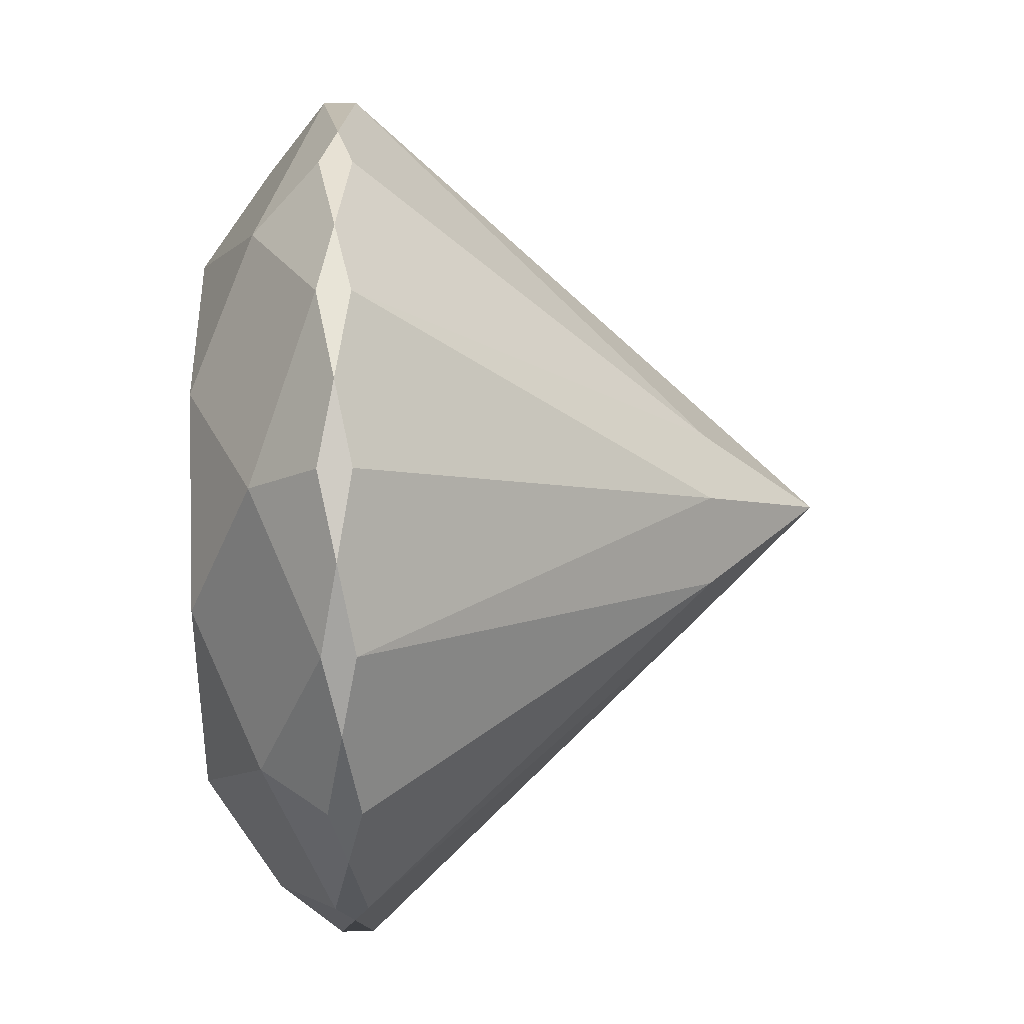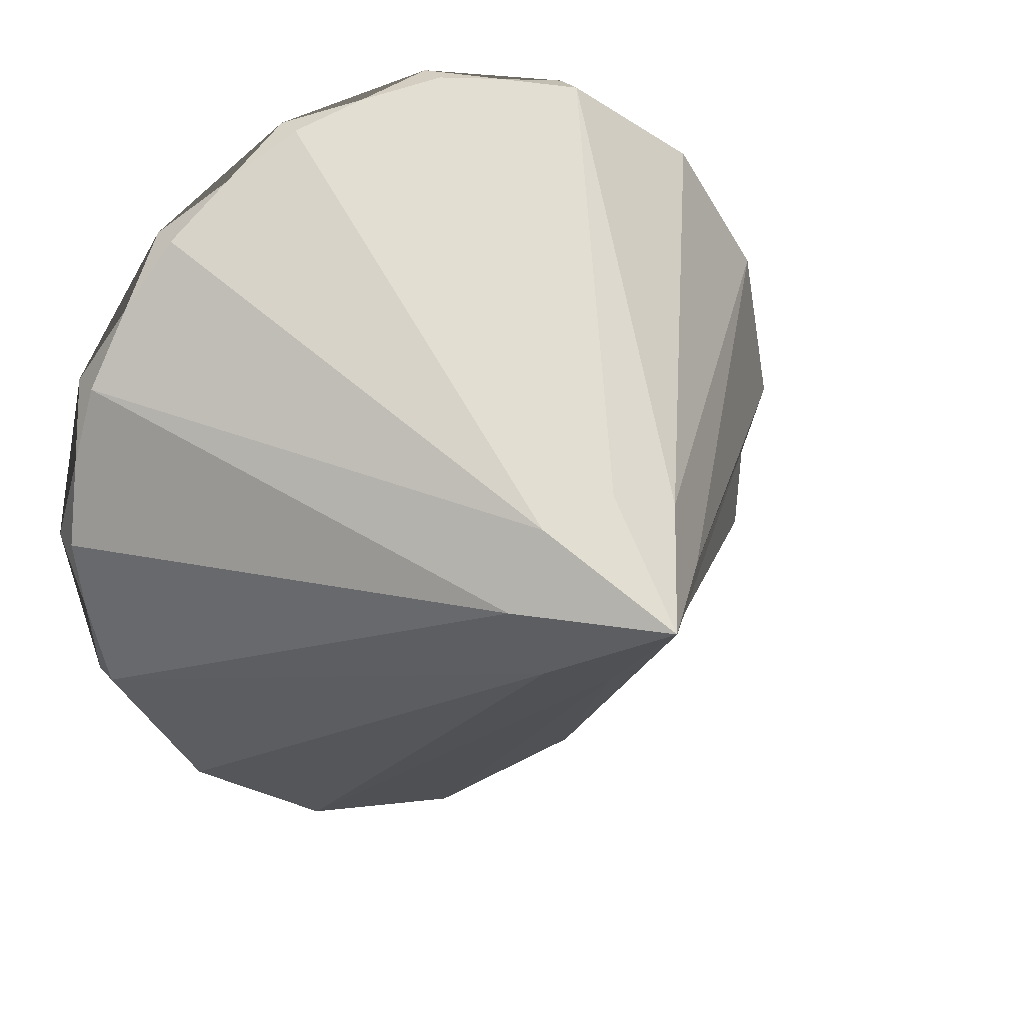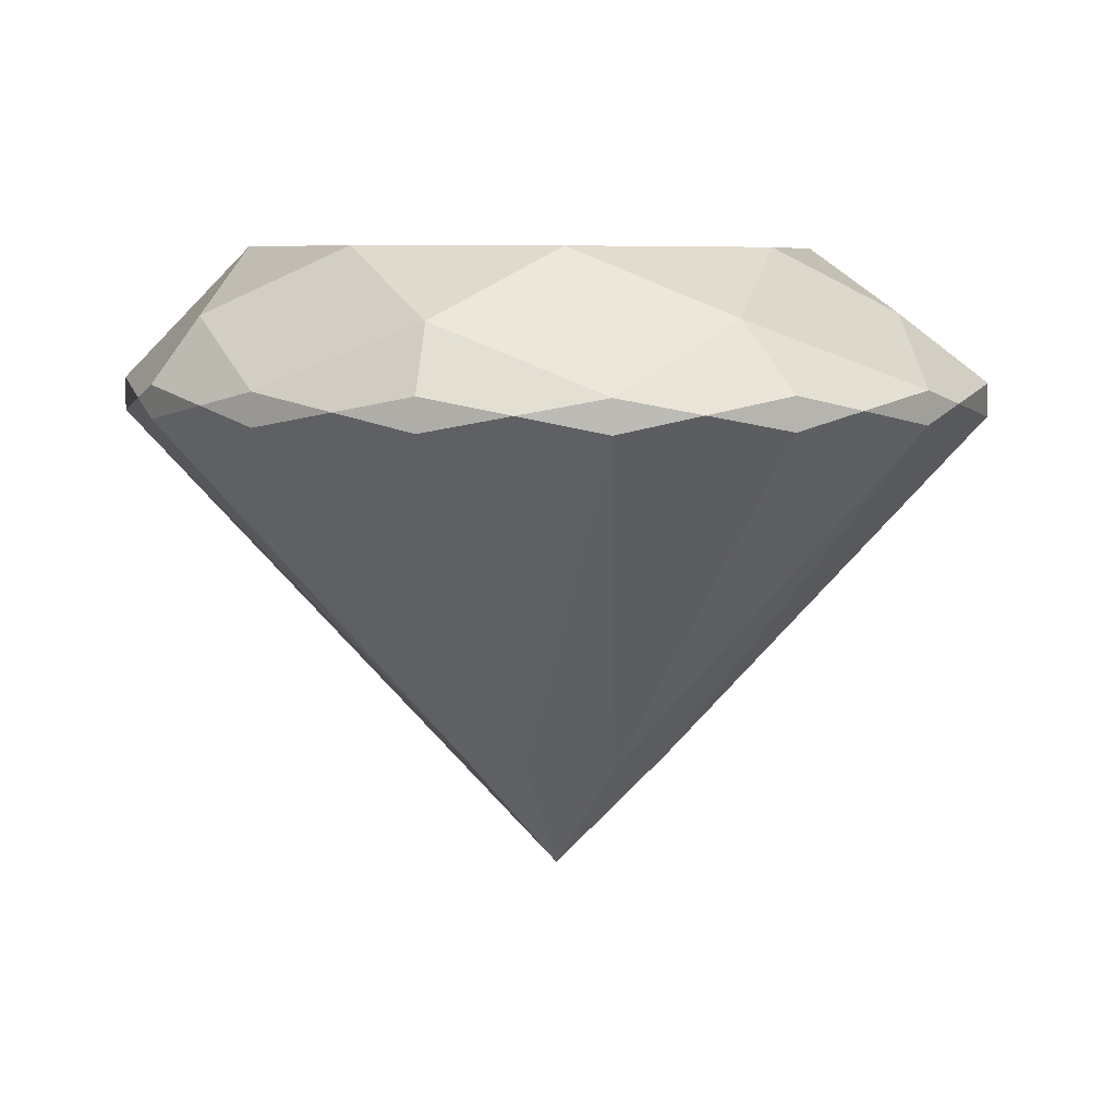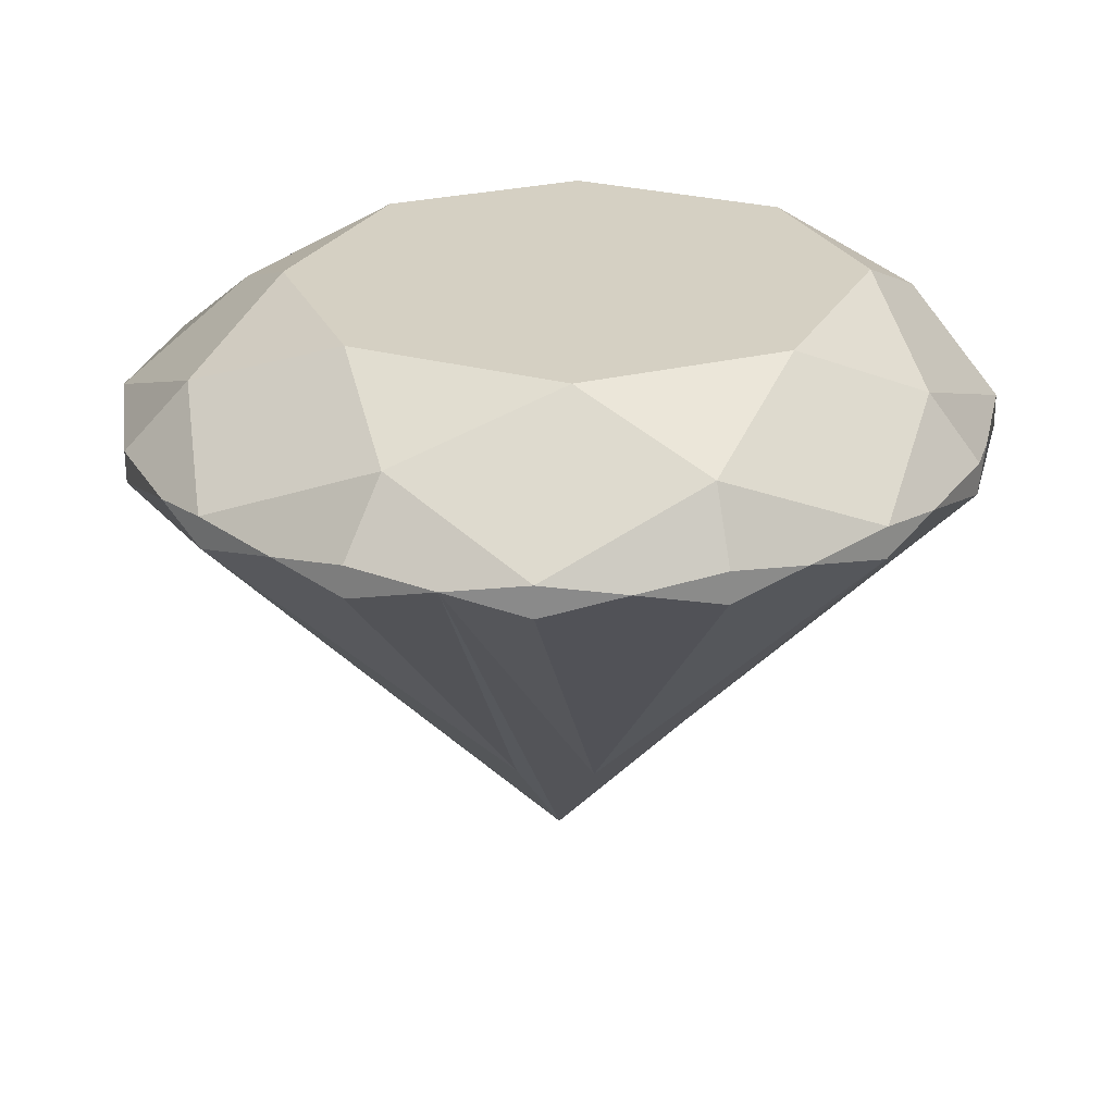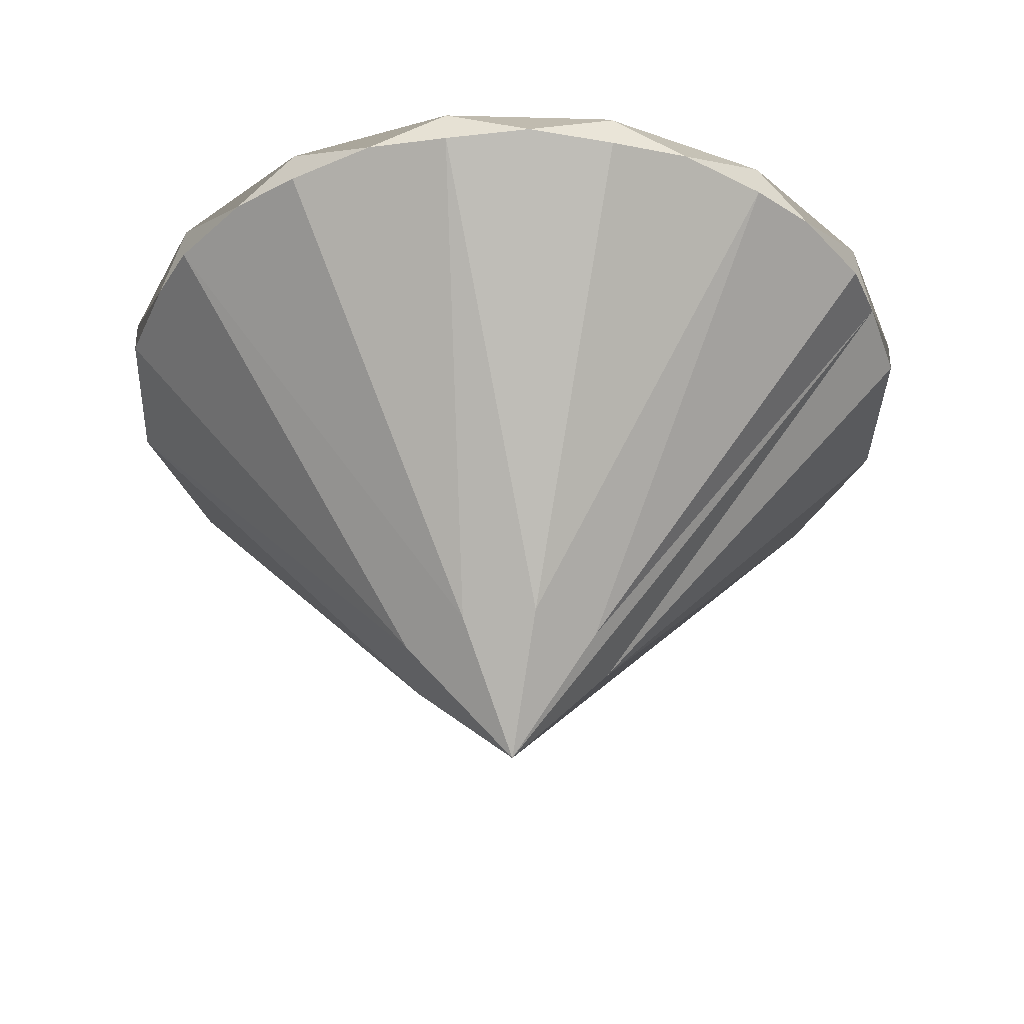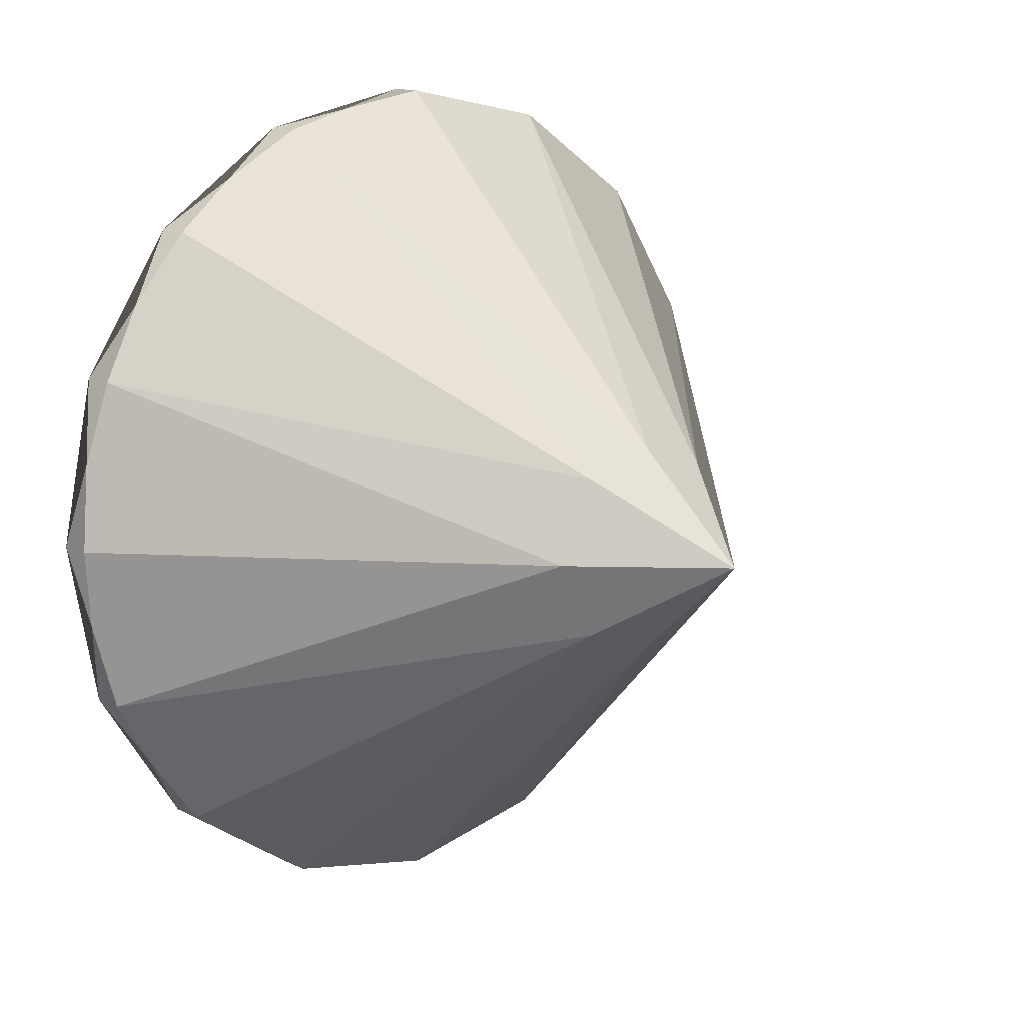
<metadata>
{"format":"obj","ext":"obj","renderer":"f3d","projection":"perspective","resolution":1024,"background":"white","views":[{"elev":39.6,"azim":-92.1,"up":"+Z"},{"elev":24.9,"azim":-30.2,"up":"+Z"},{"elev":6.6,"azim":-118.4,"up":"+Y"},{"elev":26.1,"azim":115.3,"up":"+Y"},{"elev":-36.8,"azim":31.6,"up":"+Y"},{"elev":13.1,"azim":-43.1,"up":"+Z"}]}
</metadata>
<code>
o Diamond_Mesh
v 0.2894 0.5371 0.3437
v 0.07246 0.08541 -0.04806
v 0.07168 -0.067 -0.1761
v 0.1664 0.08535 -0.08173
v 0.07168 -0.067 -0.1761
v 0.07246 0.08541 -0.04806
v -0.1396 0.538 0.3454
v -0.03214 0.08521 -0.07039
v -0.3219 0.5389 0.2247
v -0.03214 0.08521 -0.07039
v -0.1396 0.538 0.3454
v -0.2307 0.5593 0.2851
v -0.07735 0.7514 -0.5352
v -0.2737 0.666 -0.5304
v -0.2567 0.7509 -0.3428
v 0.07518 0.579 0.3874
v 0.1823 0.5581 0.3656
v 0.2895 0.5788 0.3439
v 0.07791 0.6669 0.2814
v 0.07509 0.5374 0.3872
v 0.1823 0.5581 0.3656
v 0.07518 0.579 0.3874
v -0.0322 0.5585 0.3664
v -0.1395 0.5797 0.3456
v -0.0322 0.5585 0.3664
v 0.07518 0.579 0.3874
v 0.07791 0.6669 0.2814
v -0.1396 0.538 0.3454
v -0.0322 0.5585 0.3664
v -0.1395 0.5797 0.3456
v -0.2307 0.5593 0.2851
v -0.3218 0.5806 0.2249
v -0.2307 0.5593 0.2851
v -0.1395 0.5797 0.3456
v -0.249 0.6673 0.1389
v -0.3219 0.5389 0.2247
v -0.2307 0.5593 0.2851
v -0.3218 0.5806 0.2249
v -0.383 0.5603 0.1341
v -0.444 0.5817 0.04349
v -0.383 0.5603 0.1341
v -0.3218 0.5806 0.2249
v -0.249 0.6673 0.1389
v -0.4441 0.54 0.0433
v -0.383 0.5603 0.1341
v -0.444 0.5817 0.04349
v -0.4658 0.5614 -0.06377
v -0.4875 0.5828 -0.1708
v -0.4658 0.5614 -0.06377
v -0.444 0.5817 0.04349
v -0.3942 0.667 -0.1865
v -0.4876 0.5411 -0.171
v -0.4658 0.5614 -0.06377
v -0.4875 0.5828 -0.1708
v -0.4667 0.5624 -0.2783
v -0.4457 0.5837 -0.3855
v -0.4667 0.5624 -0.2783
v -0.4875 0.5828 -0.1708
v -0.3942 0.667 -0.1865
v -0.4458 0.542 -0.3857
v -0.4667 0.5624 -0.2783
v -0.4457 0.5837 -0.3855
v -0.3854 0.5632 -0.4768
v -0.3249 0.5843 -0.5678
v -0.3854 0.5632 -0.4768
v -0.4457 0.5837 -0.3855
v -0.2737 0.666 -0.5304
v -0.325 0.5426 -0.568
v -0.3854 0.5632 -0.4768
v -0.3249 0.5843 -0.5678
v -0.2343 0.5636 -0.629
v -0.1436 0.5845 -0.69
v -0.2343 0.5636 -0.629
v -0.3249 0.5843 -0.5678
v -0.2737 0.666 -0.5304
v -0.1437 0.5428 -0.6902
v -0.2343 0.5636 -0.629
v -0.1436 0.5845 -0.69
v -0.03645 0.5636 -0.7119
v 0.07075 0.5843 -0.7335
v -0.03645 0.5636 -0.7119
v -0.1436 0.5845 -0.69
v 0.07731 0.6667 -0.6674
v 0.07067 0.5426 -0.7337
v -0.03645 0.5636 -0.7119
v 0.07075 0.5843 -0.7335
v 0.178 0.5632 -0.7127
v 0.2854 0.5837 -0.6917
v 0.178 0.5632 -0.7127
v 0.07075 0.5843 -0.7335
v 0.07731 0.6667 -0.6674
v 0.2853 0.542 -0.6919
v 0.178 0.5632 -0.7127
v 0.2854 0.5837 -0.6917
v 0.3765 0.5624 -0.6314
v 0.4677 0.5828 -0.5709
v 0.3765 0.5624 -0.6314
v 0.2854 0.5837 -0.6917
v 0.4209 0.6661 -0.5334
v 0.4677 0.5411 -0.5711
v 0.3765 0.5624 -0.6314
v 0.4677 0.5828 -0.5709
v 0.5288 0.5614 -0.4803
v 0.5899 0.5817 -0.3896
v 0.5288 0.5614 -0.4803
v 0.4677 0.5828 -0.5709
v 0.4209 0.6661 -0.5334
v 0.5899 0.54 -0.3898
v 0.5288 0.5614 -0.4803
v 0.5899 0.5817 -0.3896
v 0.6117 0.5603 -0.2825
v 0.6335 0.5806 -0.1752
v 0.6117 0.5603 -0.2825
v 0.5899 0.5817 -0.3896
v 0.558 0.6665 -0.1857
v 0.6334 0.5389 -0.1754
v 0.6117 0.5603 -0.2825
v 0.6335 0.5806 -0.1752
v 0.6125 0.5593 -0.06801
v 0.5916 0.5797 0.03942
v 0.6125 0.5593 -0.06801
v 0.6335 0.5806 -0.1752
v 0.558 0.6665 -0.1857
v 0.5915 0.538 0.03922
v 0.6125 0.5593 -0.06801
v 0.5916 0.5797 0.03942
v 0.5312 0.5585 0.1305
v 0.4708 0.579 0.2217
v 0.5312 0.5585 0.1305
v 0.5916 0.5797 0.03942
v 0.4228 0.666 0.1551
v 0.4707 0.5374 0.2215
v 0.5312 0.5585 0.1305
v 0.4708 0.579 0.2217
v 0.3801 0.5581 0.2827
v 0.2895 0.5788 0.3439
v 0.3801 0.5581 0.2827
v 0.4708 0.579 0.2217
v 0.4228 0.666 0.1551
v 0.07168 -0.067 -0.1761
v -0.02875 0.08526 -0.2753
v -0.1437 0.5428 -0.6902
v 0.07143 0.08531 -0.3116
v 0.07168 -0.067 -0.1761
v 0.07143 0.08531 -0.3116
v 0.2853 0.542 -0.6919
v 0.1682 0.08531 -0.2724
v 0.07168 -0.067 -0.1761
v 0.204 0.08536 -0.1759
v 0.5915 0.538 0.03922
v 0.1664 0.08535 -0.08173
v 0.07168 -0.067 -0.1761
v -0.0821 0.08514 -0.1747
v -0.4458 0.542 -0.3857
v -0.02875 0.08526 -0.2753
v -0.4441 0.54 0.0433
v -0.03214 0.08521 -0.07039
v -0.3219 0.5389 0.2247
v -0.383 0.5603 0.1341
v 0.07168 -0.067 -0.1761
v -0.03214 0.08521 -0.07039
v -0.4441 0.54 0.0433
v -0.0821 0.08514 -0.1747
v 0.2894 0.5371 0.3437
v 0.1823 0.5581 0.3656
v 0.07509 0.5374 0.3872
v 0.07246 0.08541 -0.04806
v -0.1396 0.538 0.3454
v 0.07246 0.08541 -0.04806
v 0.07509 0.5374 0.3872
v -0.0322 0.5585 0.3664
v -0.1395 0.5797 0.3456
v 0.07791 0.6669 0.2814
v -0.0552 0.7482 0.1348
v -0.249 0.6673 0.1389
v 0.2329 0.7469 0.1301
v 0.07791 0.6669 0.2814
v 0.2895 0.5788 0.3439
v 0.4228 0.666 0.1551
v 0.422 0.7475 -0.06458
v 0.4228 0.666 0.1551
v 0.5916 0.5797 0.03942
v 0.558 0.6665 -0.1857
v 0.5899 0.5817 -0.3896
v 0.4209 0.6661 -0.5334
v 0.4178 0.7493 -0.3548
v 0.558 0.6665 -0.1857
v 0.2854 0.5837 -0.6917
v 0.07731 0.6667 -0.6674
v 0.2193 0.7509 -0.5453
v 0.4209 0.6661 -0.5334
v -0.1436 0.5845 -0.69
v -0.2737 0.666 -0.5304
v -0.07735 0.7514 -0.5352
v 0.07731 0.6667 -0.6674
v -0.4457 0.5837 -0.3855
v -0.3942 0.667 -0.1865
v -0.2567 0.7509 -0.3428
v -0.2737 0.666 -0.5304
v -0.444 0.5817 0.04349
v -0.249 0.6673 0.1389
v -0.2506 0.7495 -0.05221
v -0.3942 0.667 -0.1865
v 0.4209 0.6661 -0.5334
v 0.2193 0.7509 -0.5453
v 0.4178 0.7493 -0.3548
v 0.422 0.7475 -0.06458
v 0.558 0.6665 -0.1857
v 0.4178 0.7493 -0.3548
v 0.4228 0.666 0.1551
v 0.422 0.7475 -0.06458
v 0.2329 0.7469 0.1301
v -0.0552 0.7482 0.1348
v 0.07791 0.6669 0.2814
v 0.2329 0.7469 0.1301
v -0.2506 0.7495 -0.05221
v -0.249 0.6673 0.1389
v -0.0552 0.7482 0.1348
v -0.3942 0.667 -0.1865
v -0.2506 0.7495 -0.05221
v -0.2567 0.7509 -0.3428
v -0.4441 0.54 0.0433
v -0.4658 0.5614 -0.06377
v -0.4876 0.5411 -0.171
v -0.0821 0.08514 -0.1747
v 0.2894 0.5371 0.3437
v 0.3801 0.5581 0.2827
v 0.2895 0.5788 0.3439
v 0.1823 0.5581 0.3656
v 0.2894 0.5371 0.3437
v 0.1664 0.08535 -0.08173
v 0.4707 0.5374 0.2215
v 0.3801 0.5581 0.2827
v 0.5915 0.538 0.03922
v 0.5312 0.5585 0.1305
v 0.4707 0.5374 0.2215
v 0.1664 0.08535 -0.08173
v 0.6334 0.5389 -0.1754
v 0.6125 0.5593 -0.06801
v 0.5915 0.538 0.03922
v 0.204 0.08536 -0.1759
v 0.4677 0.5411 -0.5711
v 0.5288 0.5614 -0.4803
v 0.5899 0.54 -0.3898
v 0.1682 0.08531 -0.2724
v 0.2853 0.542 -0.6919
v 0.3765 0.5624 -0.6314
v 0.4677 0.5411 -0.5711
v 0.1682 0.08531 -0.2724
v 0.07067 0.5426 -0.7337
v 0.178 0.5632 -0.7127
v 0.2853 0.542 -0.6919
v 0.07143 0.08531 -0.3116
v -0.1437 0.5428 -0.6902
v -0.03645 0.5636 -0.7119
v 0.07067 0.5426 -0.7337
v 0.07143 0.08531 -0.3116
v -0.325 0.5426 -0.568
v -0.2343 0.5636 -0.629
v -0.1437 0.5428 -0.6902
v -0.02875 0.08526 -0.2753
v -0.4458 0.542 -0.3857
v -0.3854 0.5632 -0.4768
v -0.325 0.5426 -0.568
v -0.02875 0.08526 -0.2753
v -0.4876 0.5411 -0.171
v -0.4667 0.5624 -0.2783
v -0.4458 0.542 -0.3857
v -0.0821 0.08514 -0.1747
v 0.2193 0.7509 -0.5453
v 0.07731 0.6667 -0.6674
v -0.07735 0.7514 -0.5352
v -0.2506 0.7495 -0.05221
v -0.0552 0.7482 0.1348
v 0.2329 0.7469 0.1301
v -0.2506 0.7495 -0.05221
v 0.2329 0.7469 0.1301
v 0.422 0.7475 -0.06458
v -0.2567 0.7509 -0.3428
v -0.2506 0.7495 -0.05221
v 0.422 0.7475 -0.06458
v -0.2567 0.7509 -0.3428
v 0.422 0.7475 -0.06458
v 0.4178 0.7493 -0.3548
v -0.07735 0.7514 -0.5352
v -0.2567 0.7509 -0.3428
v 0.4178 0.7493 -0.3548
v -0.07735 0.7514 -0.5352
v 0.4178 0.7493 -0.3548
v 0.2193 0.7509 -0.5453
v 0.6117 0.5603 -0.2825
v 0.6334 0.5389 -0.1754
v 0.204 0.08536 -0.1759
v 0.6117 0.5603 -0.2825
v 0.204 0.08536 -0.1759
v 0.07168 -0.067 -0.1761
v 0.6117 0.5603 -0.2825
v 0.07168 -0.067 -0.1761
v 0.1682 0.08531 -0.2724
v 0.6117 0.5603 -0.2825
v 0.1682 0.08531 -0.2724
v 0.5899 0.54 -0.3898
f 1 2 3 4
f 5 6 7 8
f 9 10 11 12
f 15 13 14 15
f 16 17 18 19
f 20 21 22 23
f 24 25 26 27
f 28 29 30 31
f 32 33 34 35
f 36 37 38 39
f 40 41 42 43
f 44 45 46 47
f 48 49 50 51
f 52 53 54 55
f 56 57 58 59
f 60 61 62 63
f 64 65 66 67
f 68 69 70 71
f 72 73 74 75
f 76 77 78 79
f 80 81 82 83
f 84 85 86 87
f 88 89 90 91
f 92 93 94 95
f 96 97 98 99
f 100 101 102 103
f 104 105 106 107
f 108 109 110 111
f 112 113 114 115
f 116 117 118 119
f 120 121 122 123
f 124 125 126 127
f 128 129 130 131
f 132 133 134 135
f 136 137 138 139
f 140 141 142 143
f 144 145 146 147
f 148 149 150 151
f 152 153 154 155
f 156 157 158 159
f 160 161 162 163
f 164 165 166 167
f 168 169 170 171
f 172 173 174 175
f 176 177 178 179
f 180 181 182 183
f 184 185 186 187
f 188 189 190 191
f 192 193 194 195
f 196 197 198 199
f 200 201 202 203
f 206 204 205 206
f 209 207 208 209
f 212 210 211 212
f 215 213 214 215
f 218 216 217 218
f 221 219 220 221
f 222 223 224 225
f 226 227 228 229
f 230 231 232 233
f 234 235 236 237
f 238 239 240 241
f 242 243 244 245
f 246 247 248 249
f 250 251 252 253
f 254 255 256 257
f 258 259 260 261
f 262 263 264 265
f 266 267 268 269
f 272 270 271 272
f 275 273 274 275
f 278 276 277 278
f 281 279 280 281
f 284 282 283 284
f 287 285 286 287
f 290 288 289 290
f 293 291 292 293
f 296 294 295 296
f 299 297 298 299
f 302 300 301 302

</code>
